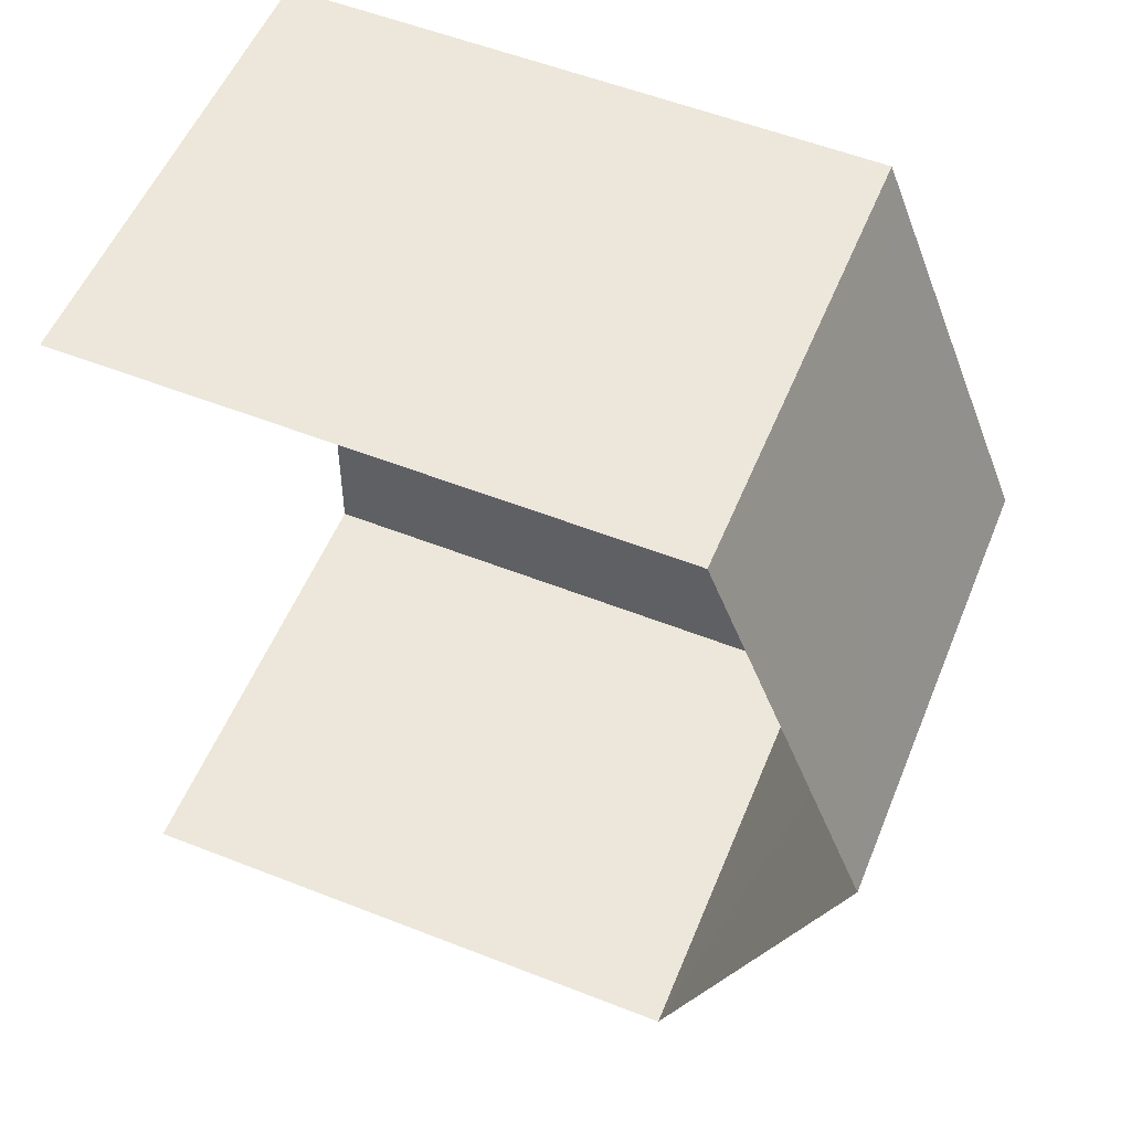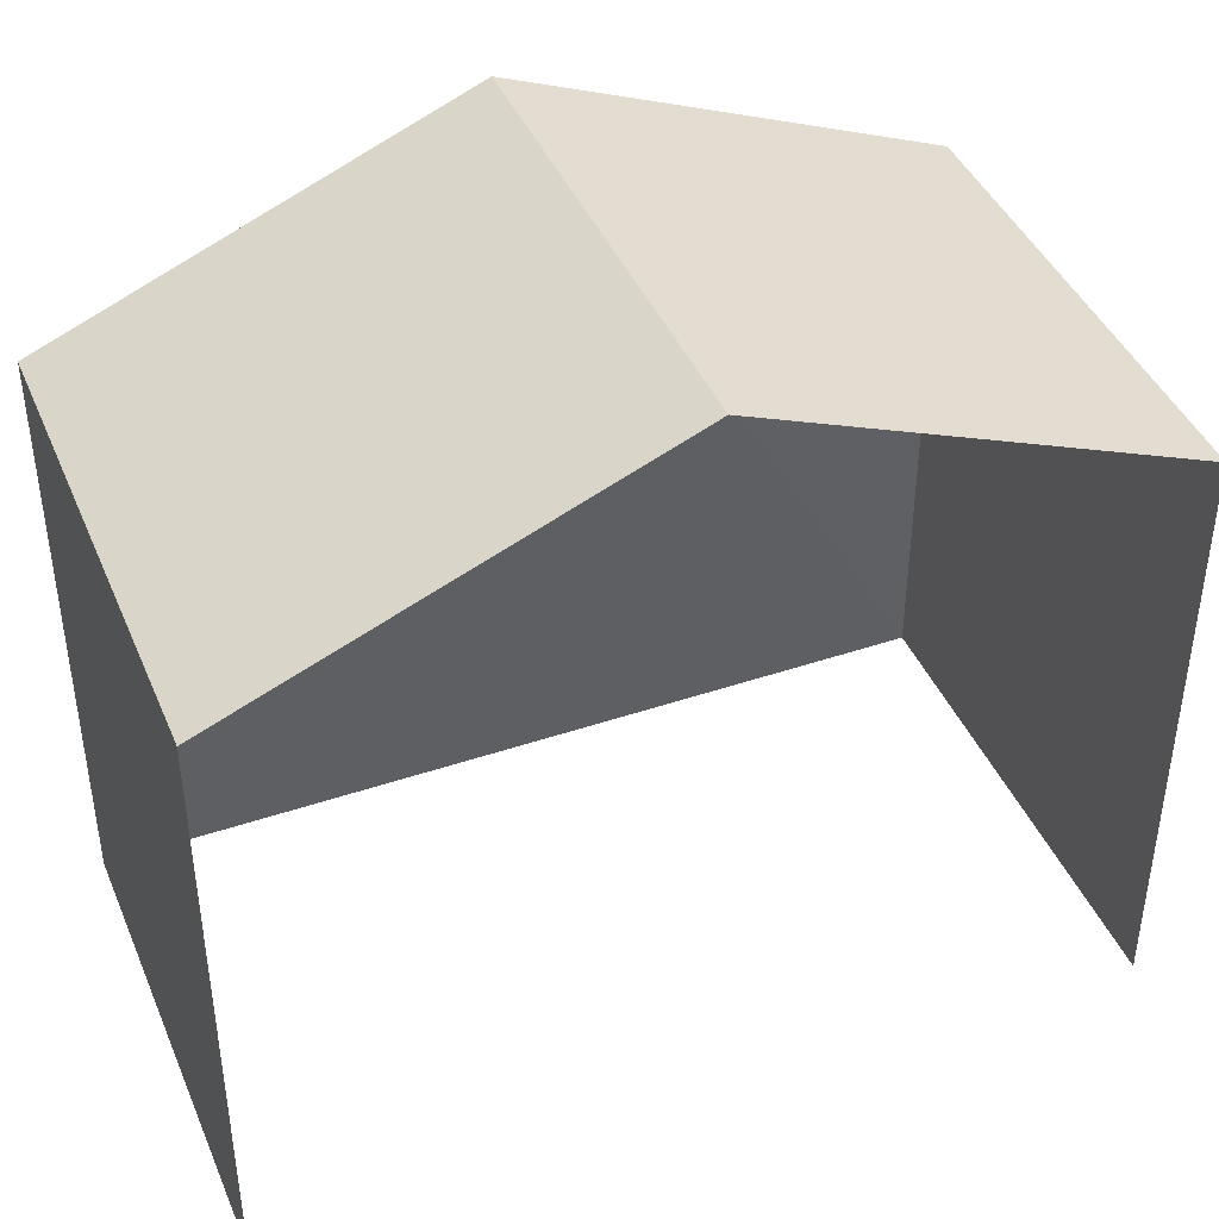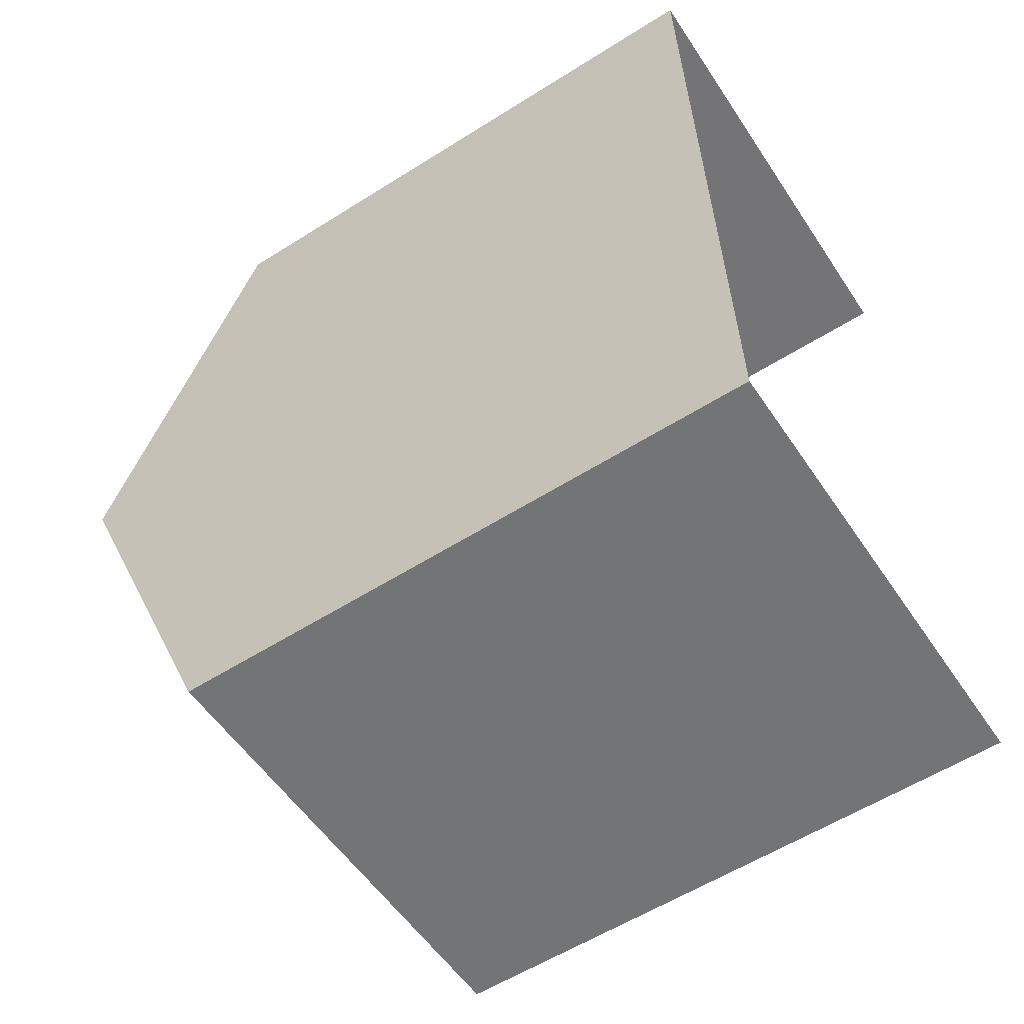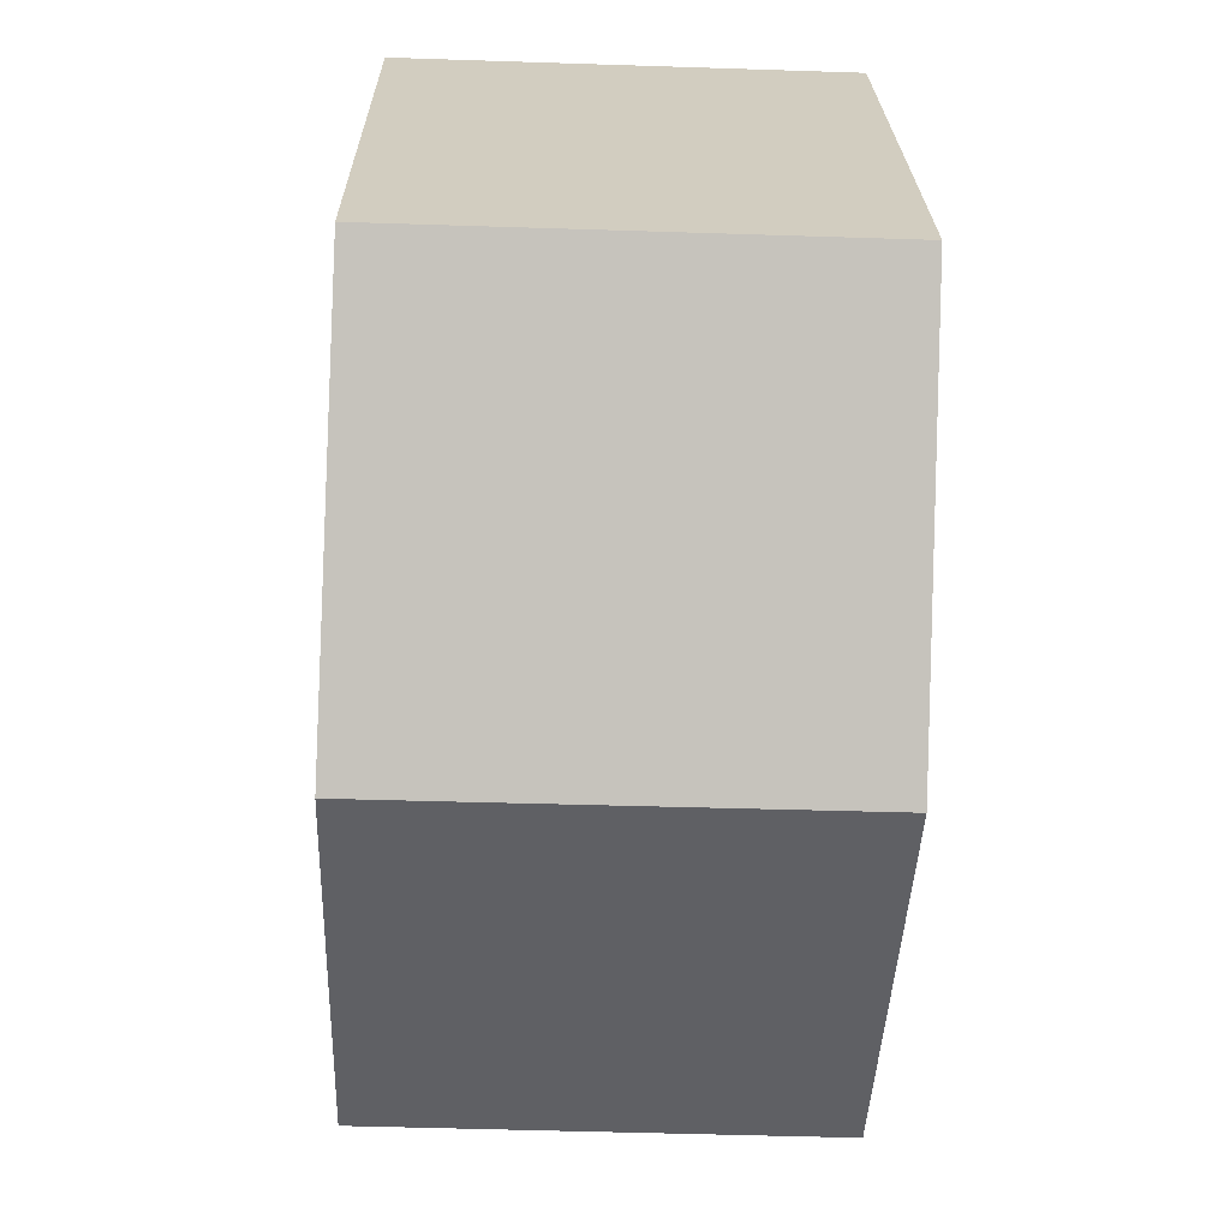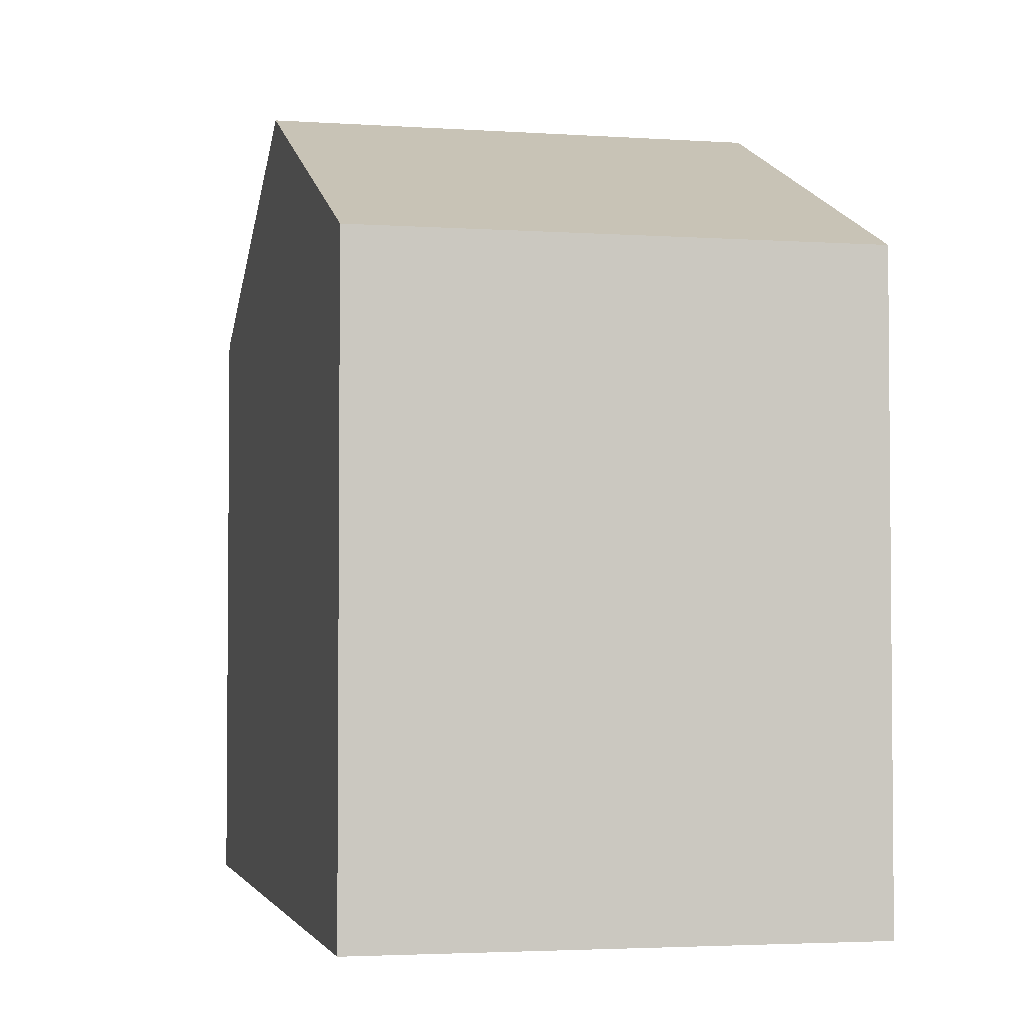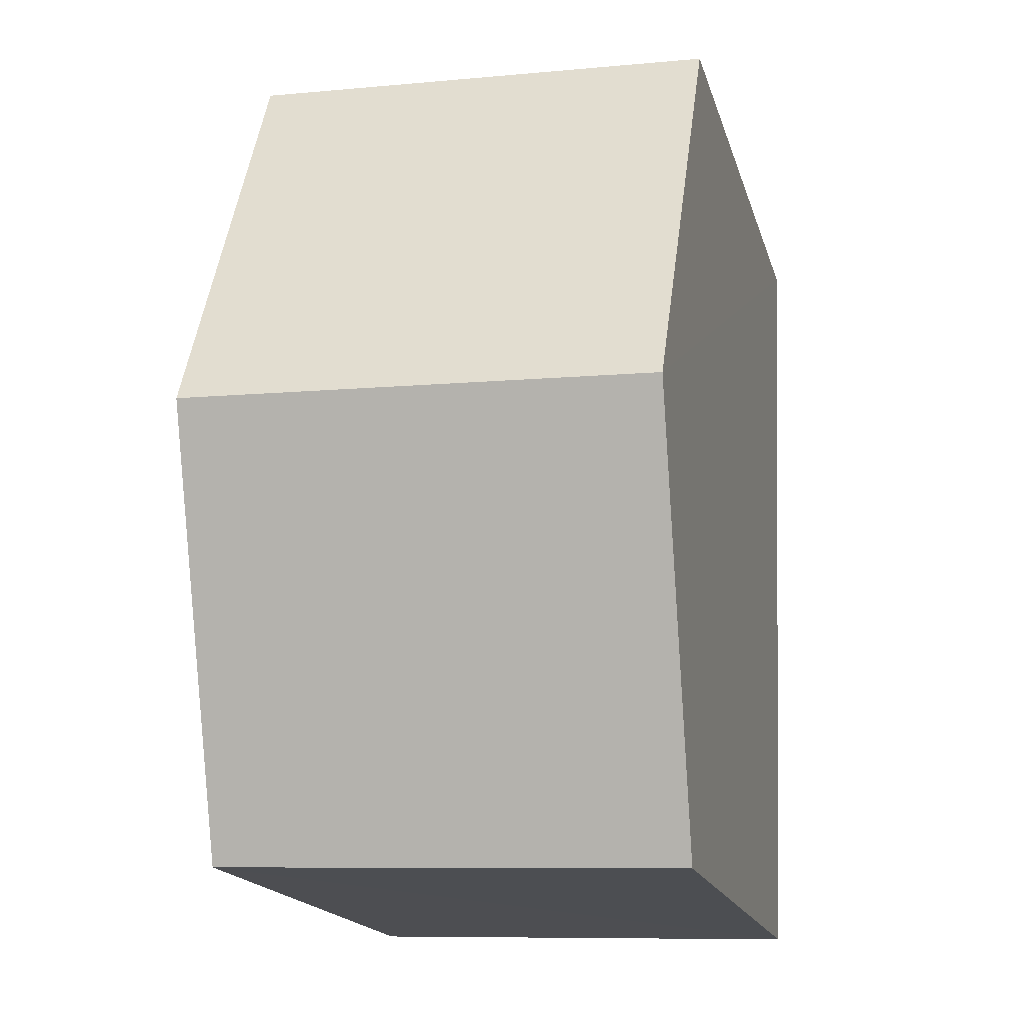
<metadata>
{"format":"obj","ext":"obj","renderer":"f3d","projection":"perspective","resolution":1024,"background":"white","views":[{"elev":57.1,"azim":-67.8,"up":"+Y"},{"elev":42.1,"azim":-114.1,"up":"+Z"},{"elev":-57.9,"azim":123.2,"up":"+Y"},{"elev":24.0,"azim":-0.9,"up":"+Y"},{"elev":-3.2,"azim":165.1,"up":"+Z"},{"elev":-17.4,"azim":14.3,"up":"+Y"}]}
</metadata>
<code>
v -3.733e+05 -1.055e+05 21.8
v -3.733e+05 -1.055e+05 21.79
v -3.733e+05 -1.055e+05 21.79
v -3.733e+05 -1.055e+05 21.8
v -3.733e+05 -1.055e+05 28.04
v -3.733e+05 -1.055e+05 28.04
v -3.733e+05 -1.055e+05 29.86
v -3.733e+05 -1.055e+05 29.86
v -3.733e+05 -1.055e+05 28.04
v -3.733e+05 -1.055e+05 28.04
f 1 2 3
f 4 1 3
f 6 2 7
f 2 1 7
f 1 9 7
f 5 6 7
f 8 5 7
f 9 10 8
f 7 9 8
f 6 3 2
f 6 5 3
f 10 4 8
f 4 3 8
f 3 5 8
f 9 1 4
f 10 9 4

</code>
